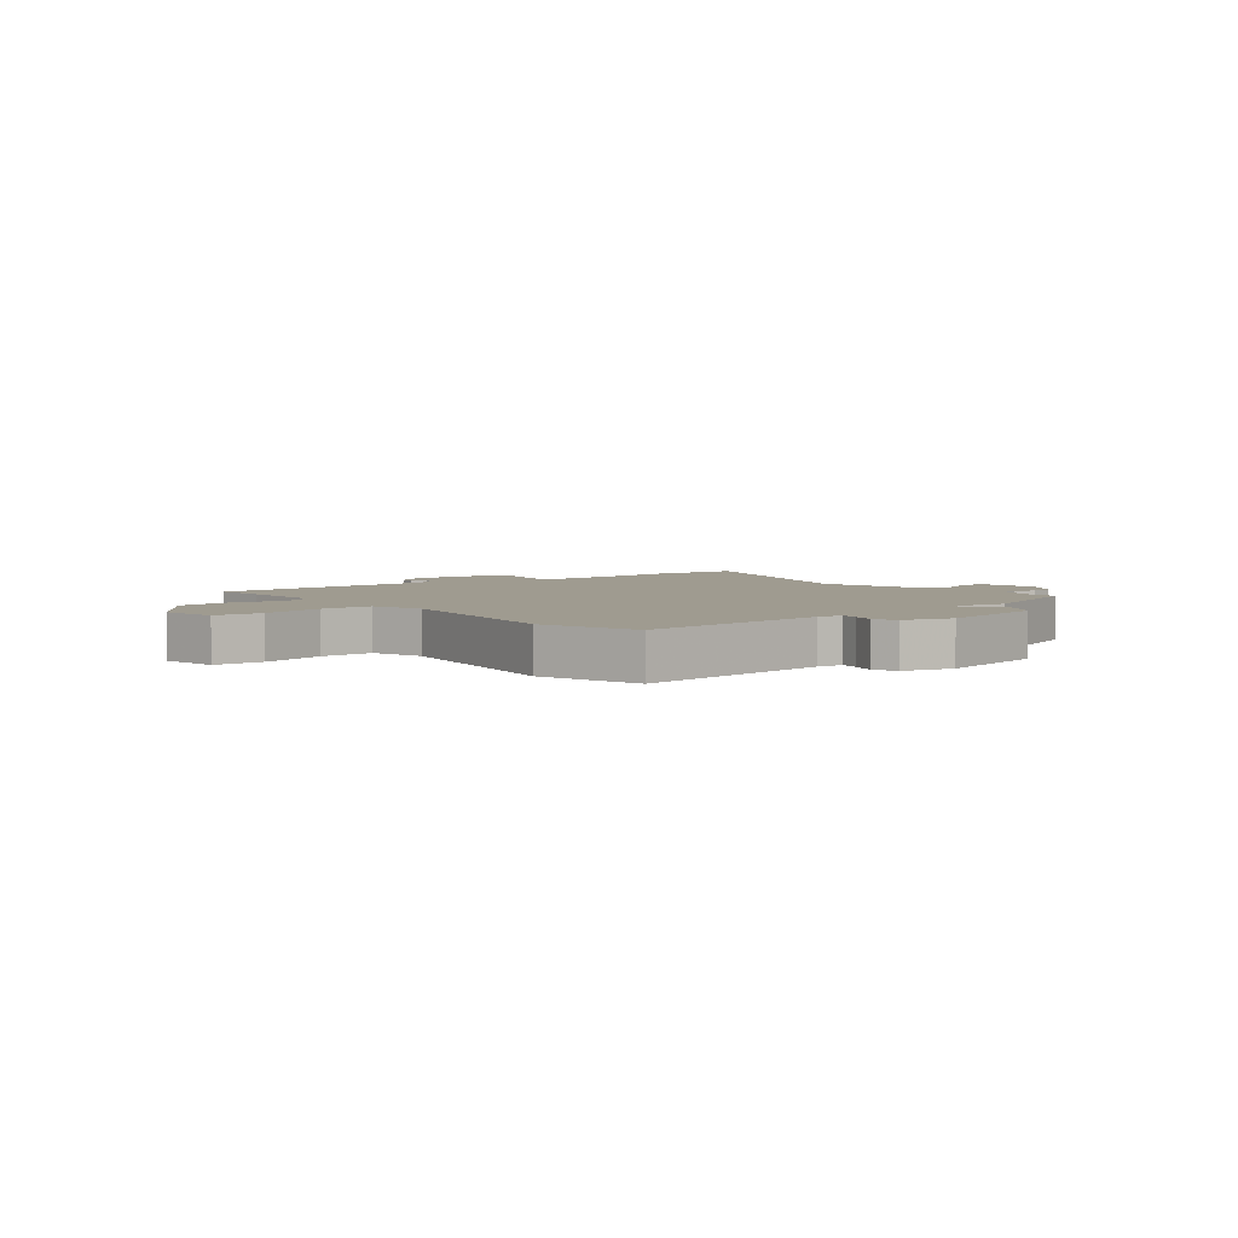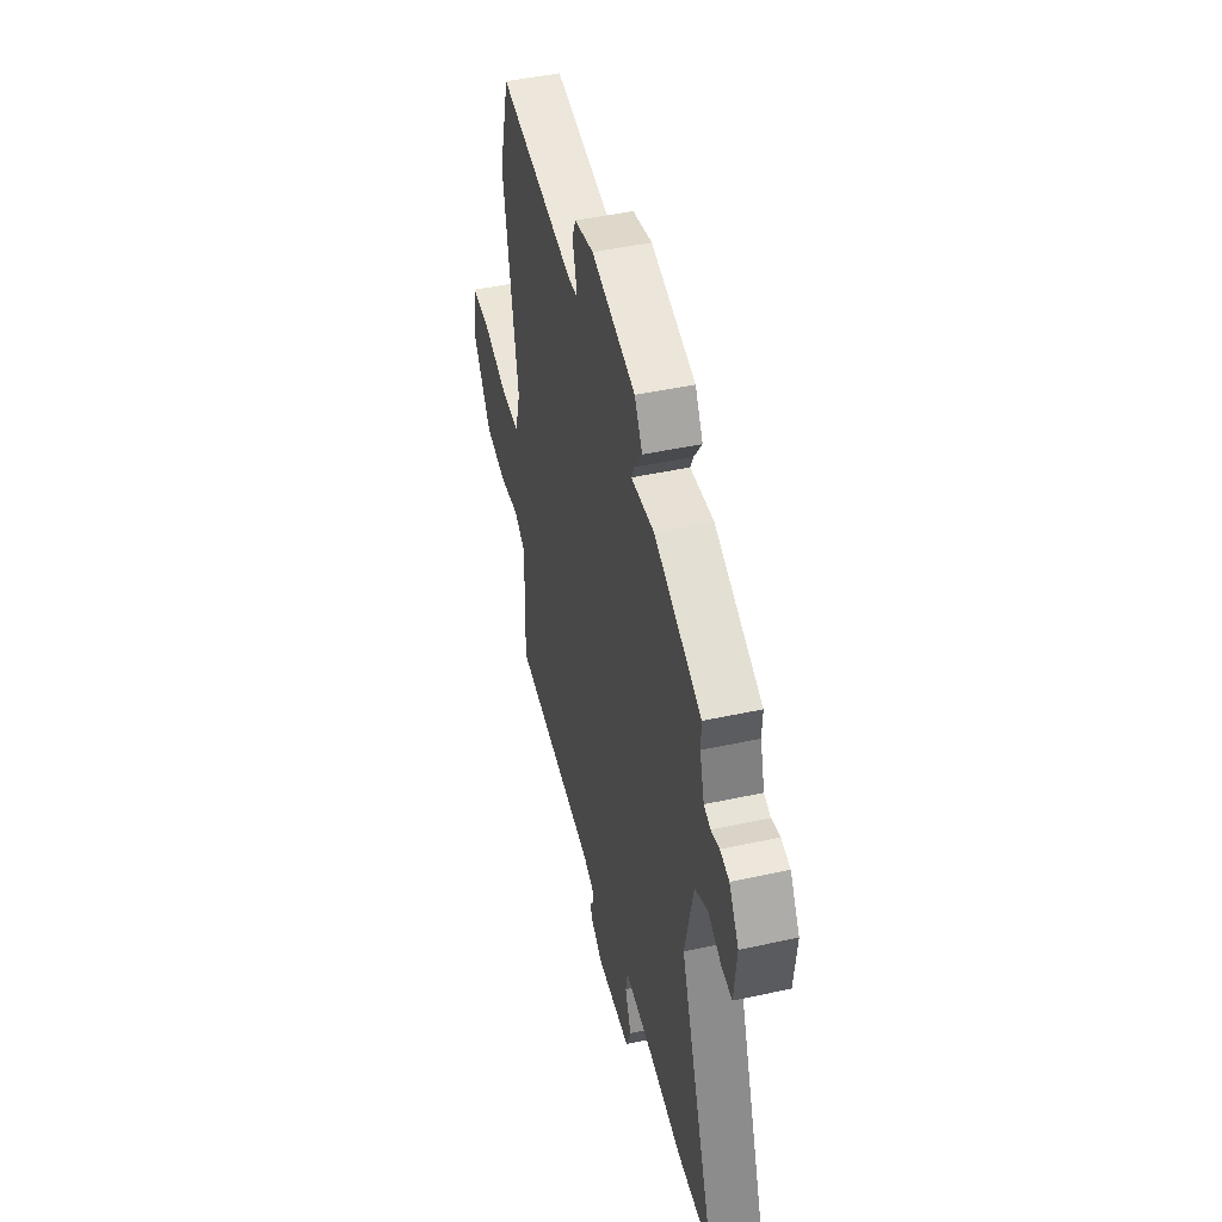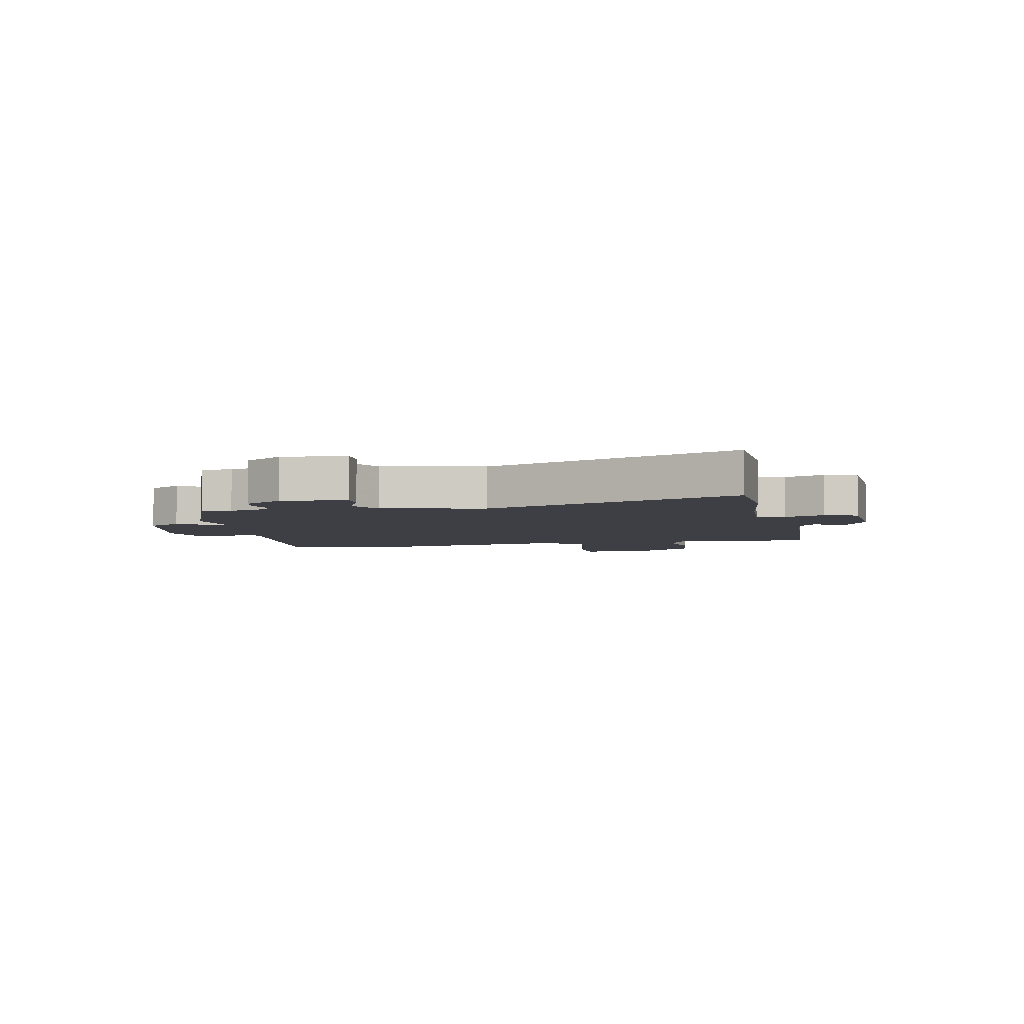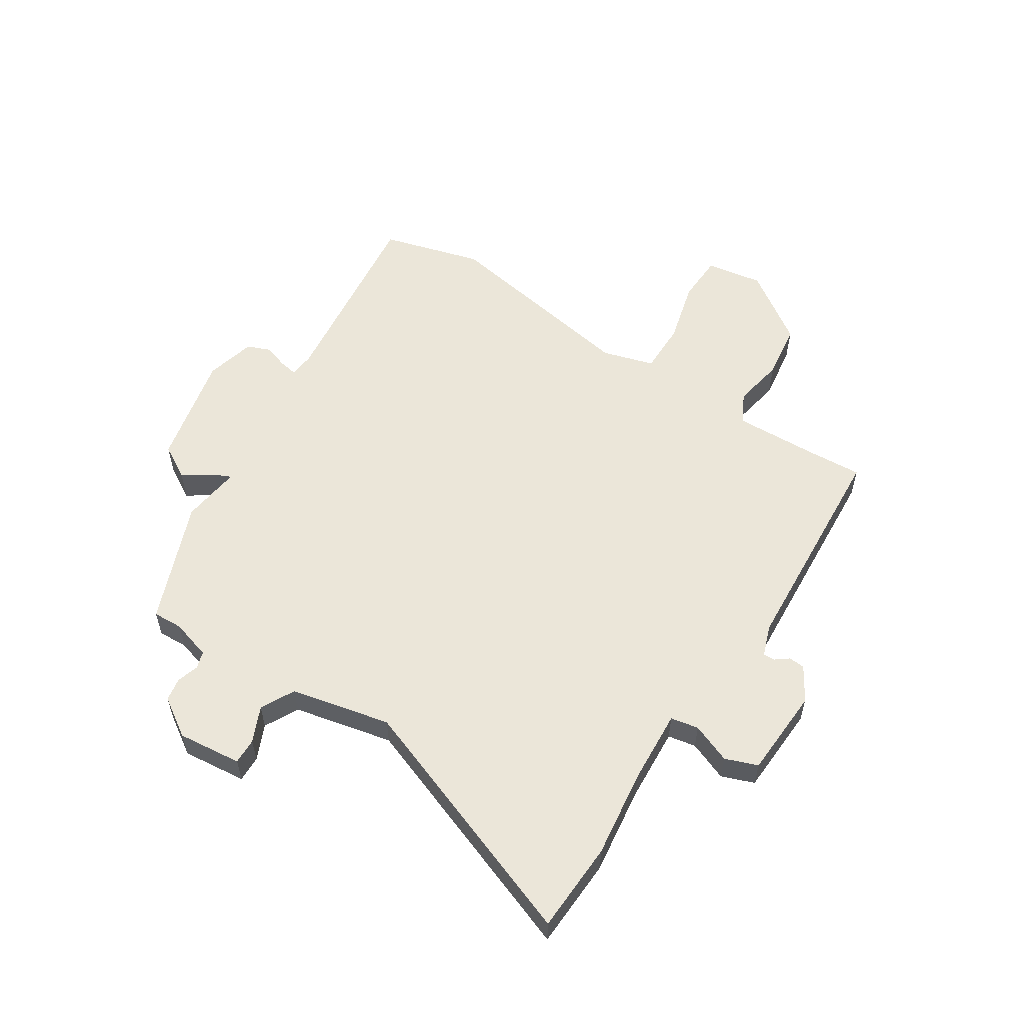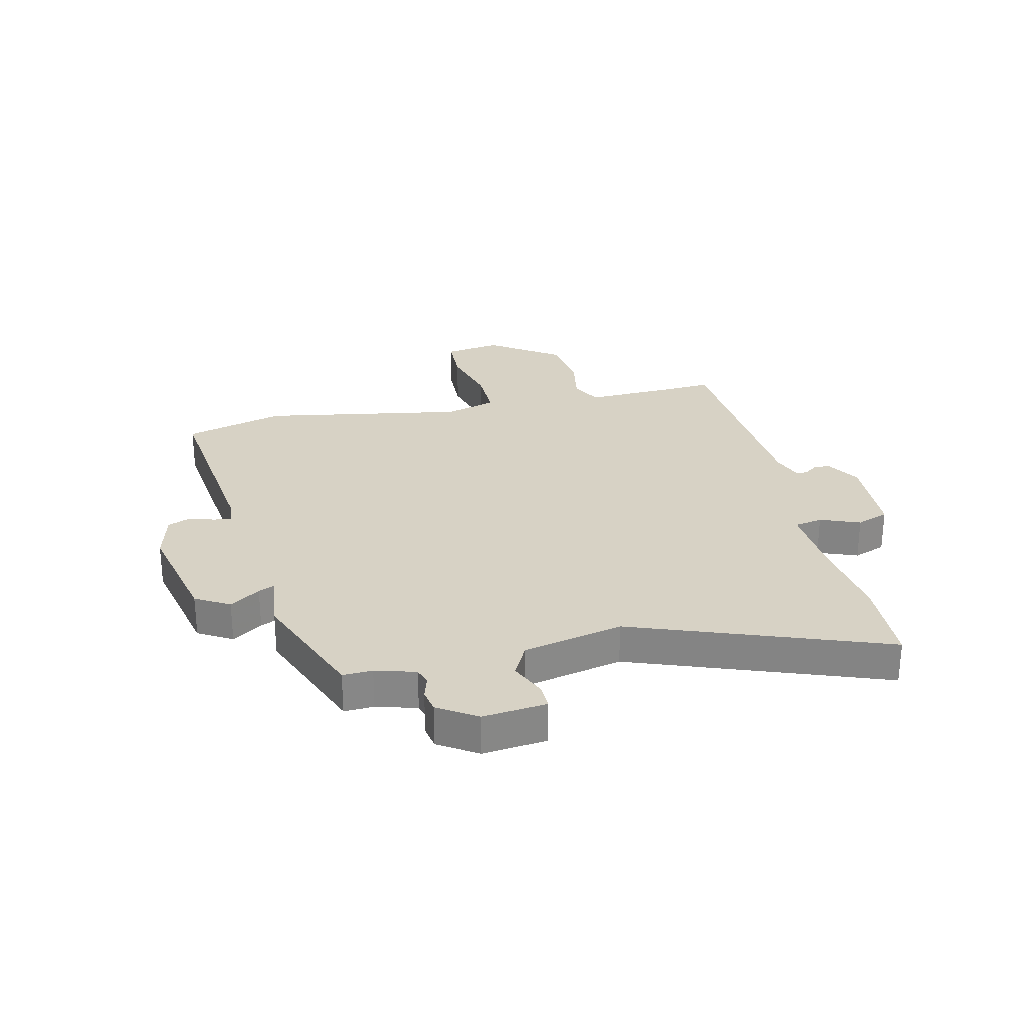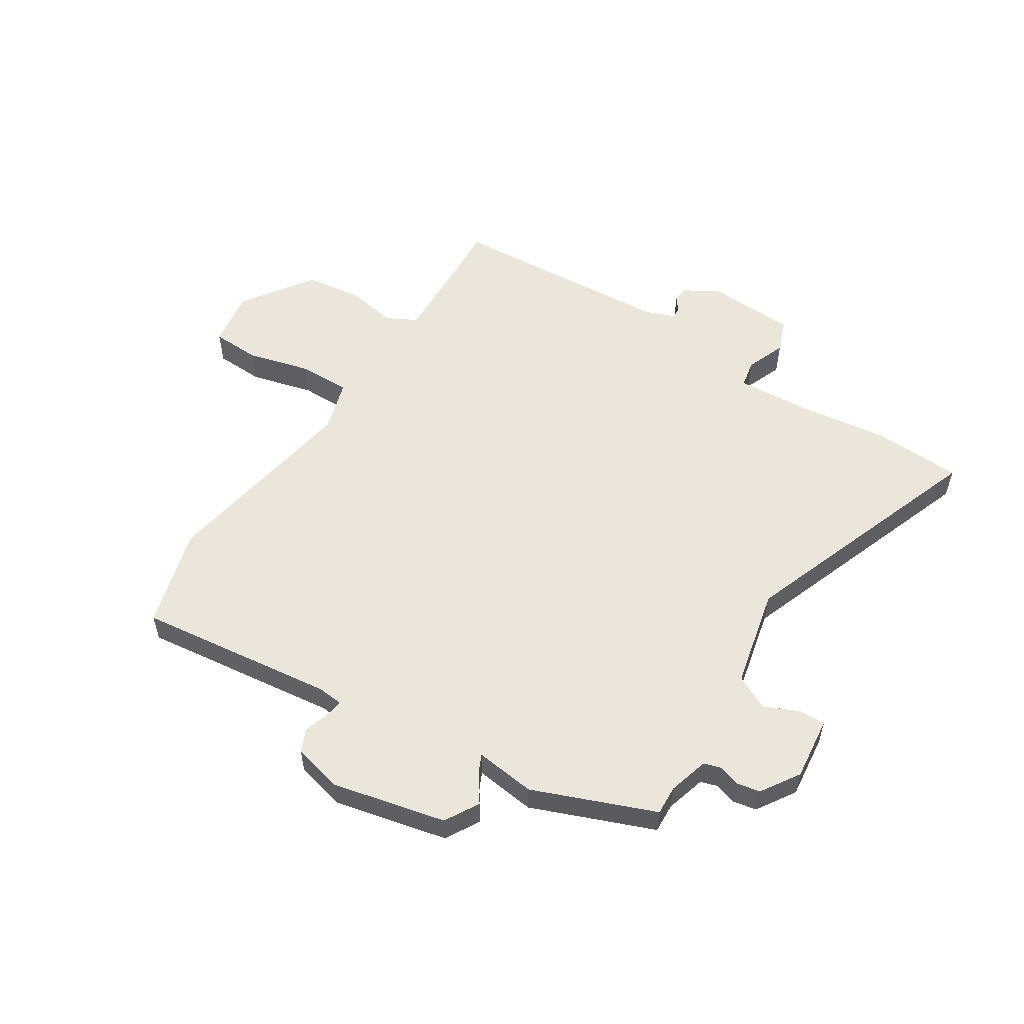
<metadata>
{"format":"obj","ext":"obj","renderer":"f3d","projection":"perspective","resolution":1024,"background":"white","views":[{"elev":4.0,"azim":-39.3,"up":"+Y"},{"elev":47.2,"azim":76.2,"up":"+Z"},{"elev":-4.5,"azim":101.7,"up":"+Y"},{"elev":56.5,"azim":122.4,"up":"+Y"},{"elev":27.5,"azim":76.5,"up":"+Y"},{"elev":55.4,"azim":31.9,"up":"+Y"}]}
</metadata>
<code>
v 0.5 0.07 0.429
v 0.498 0.07 0.377
v 0.519 0.07 0.307
v 0.549 0.07 0.298
v 0.587 0.07 0.31
v 0.628 0.07 0.303
v 0.672 0.07 0.236
v 0.661 0.07 0.124
v 0.615 0.07 0.125
v 0.553 0.07 0.152
v 0.494 0.07 0.121
v 0.457 0.07 -0.054
v 0.624 0.07 -0.494
v 0.465 0.07 -0.502
v 0.311 0.07 -0.483
v 0.18 0.07 -0.476
v 0.171 0.07 -0.525
v 0.199 0.07 -0.594
v 0.178 0.07 -0.651
v 0.021 0.07 -0.66
v -0.038 0.07 -0.625
v -0.041 0.07 -0.597
v -0.023 0.07 -0.573
v -0.023 0.07 -0.553
v -0.077 0.07 -0.534
v -0.471 0.07 -0.512
v -0.466 0.07 -0.416
v -0.462 0.07 -0.268
v -0.515 0.07 -0.241
v -0.604 0.07 -0.258
v -0.703 0.07 -0.245
v -0.79 0.07 -0.122
v -0.775 0.07 -0.022
v -0.69 0.07 -0.018
v -0.579 0.07 -0.046
v -0.488 0.07 -0.046
v -0.462 0.07 0.045
v -0.527 0.07 0.401
v -0.479 0.07 0.577
v -0.132 0.07 0.538
v -0.088 0.07 0.543
v -0.094 0.07 0.575
v -0.108 0.07 0.618
v -0.092 0.07 0.658
v -0.005 0.07 0.681
v 0.194 0.07 0.638
v 0.229 0.07 0.579
v 0.194 0.07 0.526
v 0.181 0.07 0.497
v 0.286 0.07 0.511
v 0.5 0 0.429
v 0.498 0 0.377
v 0.519 0 0.307
v 0.549 0 0.298
v 0.587 0 0.31
v 0.628 0 0.303
v 0.672 0 0.236
v 0.661 0 0.124
v 0.615 0 0.125
v 0.553 0 0.152
v 0.494 0 0.121
v 0.457 0 -0.054
v 0.624 0 -0.494
v 0.465 0 -0.502
v 0.311 0 -0.483
v 0.18 0 -0.476
v 0.171 0 -0.525
v 0.199 0 -0.594
v 0.178 0 -0.651
v 0.021 0 -0.66
v -0.038 0 -0.625
v -0.041 0 -0.597
v -0.023 0 -0.573
v -0.023 0 -0.553
v -0.077 0 -0.534
v -0.471 0 -0.512
v -0.466 0 -0.416
v -0.462 0 -0.268
v -0.515 0 -0.241
v -0.604 0 -0.258
v -0.703 0 -0.245
v -0.79 0 -0.122
v -0.775 0 -0.022
v -0.69 0 -0.018
v -0.579 0 -0.046
v -0.488 0 -0.046
v -0.462 0 0.045
v -0.527 0 0.401
v -0.479 0 0.577
v -0.132 0 0.538
v -0.088 0 0.543
v -0.094 0 0.575
v -0.108 0 0.618
v -0.092 0 0.658
v -0.005 0 0.681
v 0.194 0 0.638
v 0.229 0 0.579
v 0.194 0 0.526
v 0.181 0 0.497
v 0.286 0 0.511
f 49 50 1 2
f 45 46 47 48
f 45 48 49
f 42 43 44 45
f 41 42 45 49
f 40 41 49 2
f 37 38 39 40
f 36 37 40 2
f 32 33 34 35
f 32 35 36
f 29 30 31 32
f 29 32 36
f 28 29 36 2
f 25 26 27
f 25 27 28 2
f 20 21 22 23
f 20 23 24
f 17 18 19 20
f 16 17 20 24
f 12 13 14 15
f 11 12 15 16
f 7 8 9 10
f 7 10 11
f 4 5 6 7
f 3 4 7 11
f 11 16 24 25
f 2 3 11 25
f 52 51 100 99
f 98 97 96 95
f 99 98 95
f 95 94 93 92
f 99 95 92 91
f 52 99 91 90
f 90 89 88 87
f 52 90 87 86
f 85 84 83 82
f 86 85 82
f 82 81 80 79
f 86 82 79
f 52 86 79 78
f 77 76 75
f 52 78 77 75
f 73 72 71 70
f 74 73 70
f 70 69 68 67
f 74 70 67 66
f 65 64 63 62
f 66 65 62 61
f 60 59 58 57
f 61 60 57
f 57 56 55 54
f 61 57 54 53
f 75 74 66 61
f 75 61 53 52
f 1 51 52 2
f 2 52 53 3
f 3 53 54 4
f 4 54 55 5
f 5 55 56 6
f 6 56 57 7
f 7 57 58 8
f 8 58 59 9
f 9 59 60 10
f 10 60 61 11
f 11 61 62 12
f 12 62 63 13
f 13 63 64 14
f 14 64 65 15
f 15 65 66 16
f 16 66 67 17
f 17 67 68 18
f 18 68 69 19
f 19 69 70 20
f 20 70 71 21
f 21 71 72 22
f 22 72 73 23
f 23 73 74 24
f 24 74 75 25
f 25 75 76 26
f 26 76 77 27
f 27 77 78 28
f 28 78 79 29
f 29 79 80 30
f 30 80 81 31
f 31 81 82 32
f 32 82 83 33
f 33 83 84 34
f 34 84 85 35
f 35 85 86 36
f 36 86 87 37
f 37 87 88 38
f 38 88 89 39
f 39 89 90 40
f 40 90 91 41
f 41 91 92 42
f 42 92 93 43
f 43 93 94 44
f 44 94 95 45
f 45 95 96 46
f 46 96 97 47
f 47 97 98 48
f 48 98 99 49
f 49 99 100 50
f 50 100 51 1

</code>
